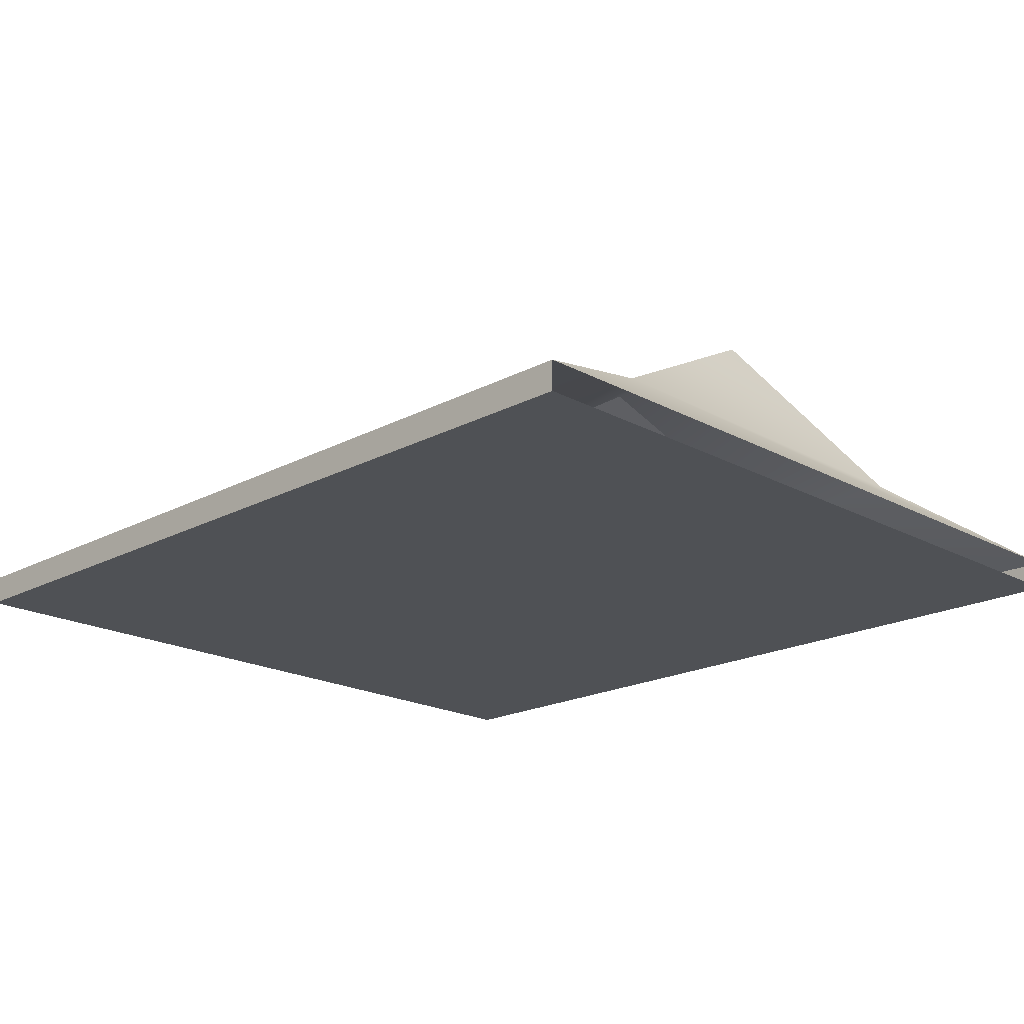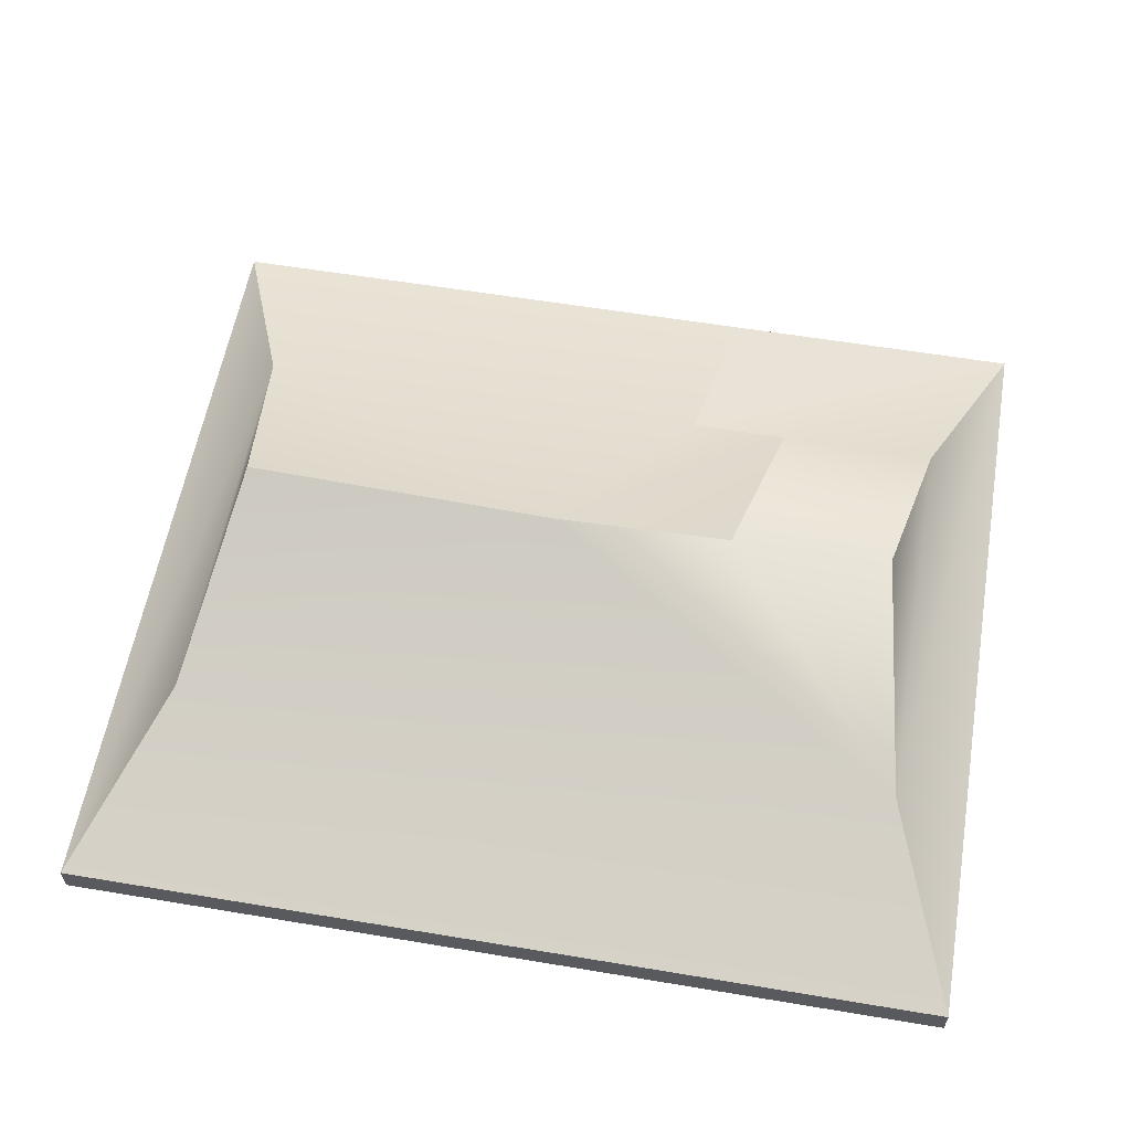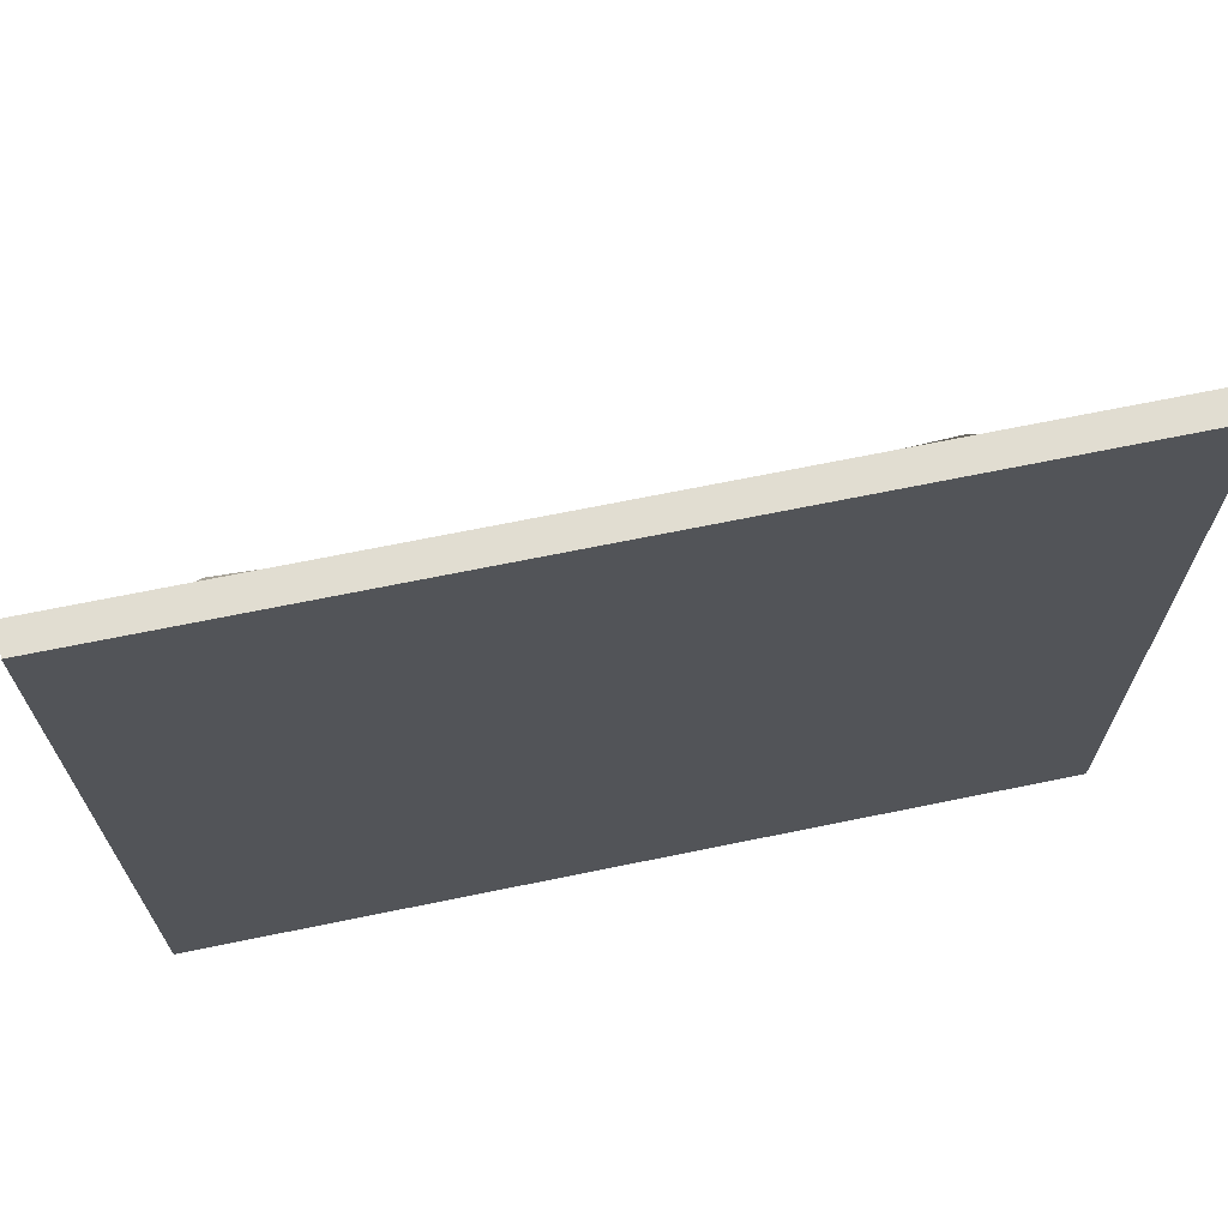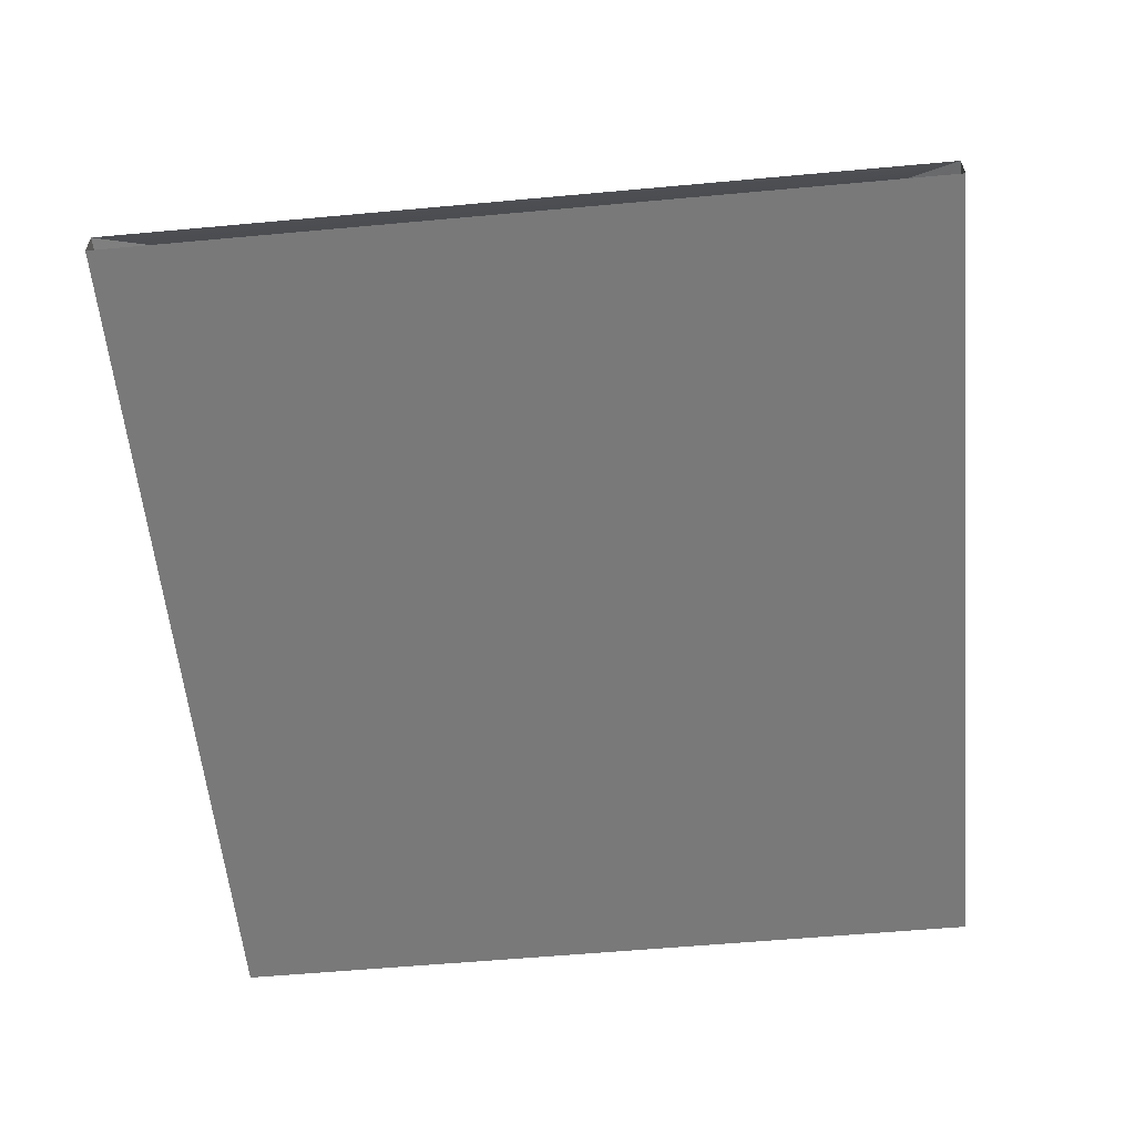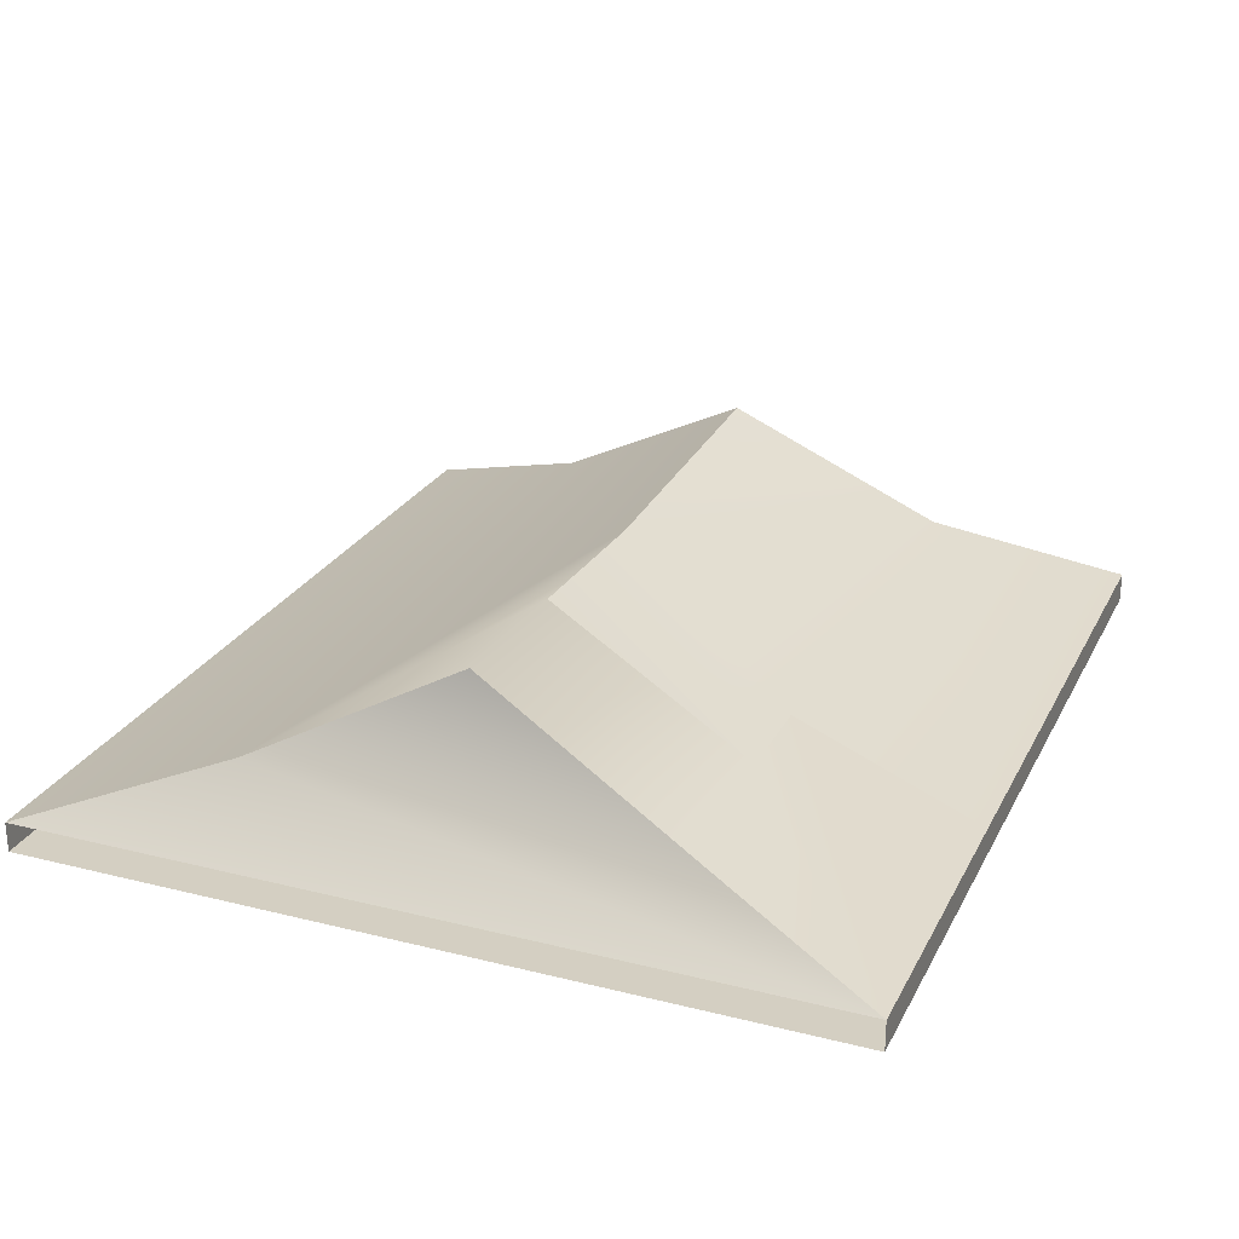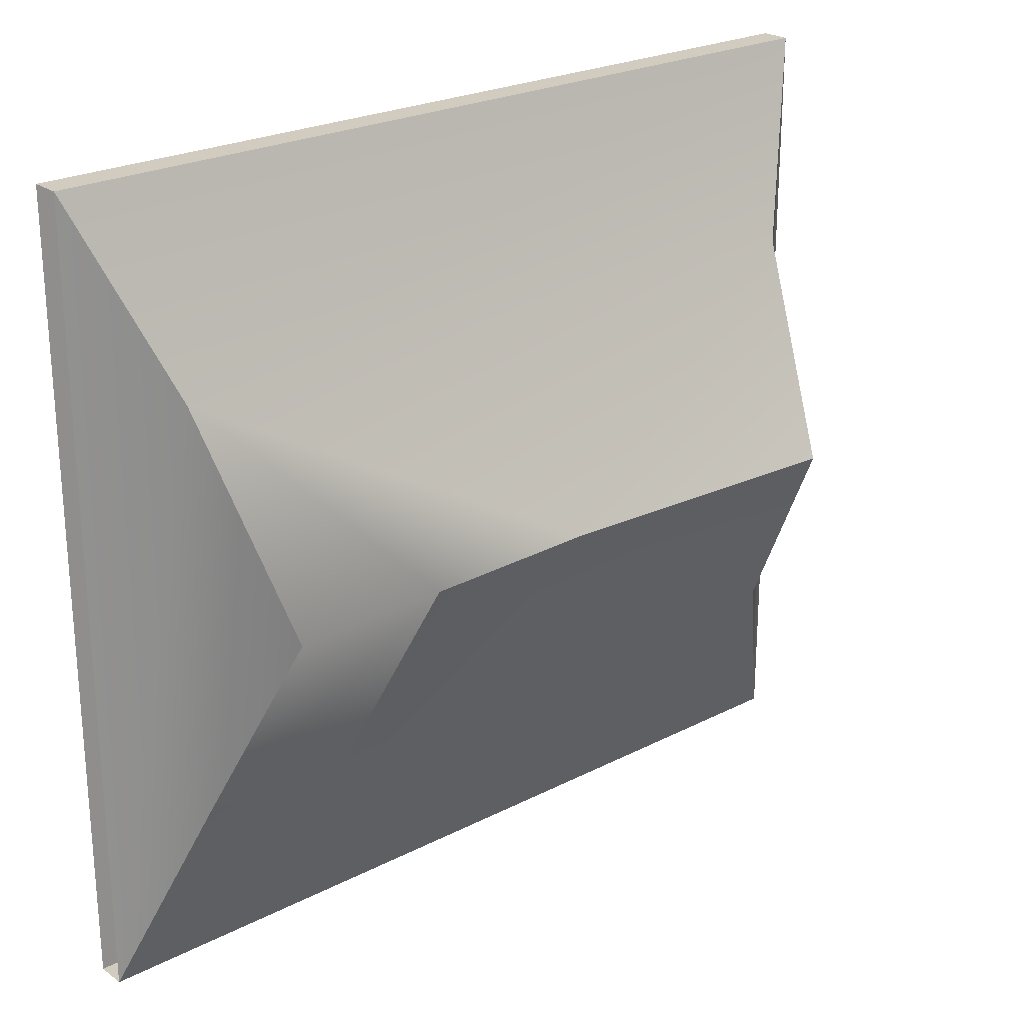
<metadata>
{"format":"obj","ext":"obj","renderer":"f3d","projection":"perspective","resolution":1024,"background":"white","views":[{"elev":-19.6,"azim":44.7,"up":"+Y"},{"elev":58.2,"azim":9.8,"up":"+Y"},{"elev":68.7,"azim":-11.6,"up":"+Z"},{"elev":-57.8,"azim":95.4,"up":"+Y"},{"elev":25.4,"azim":112.0,"up":"+Y"},{"elev":24.1,"azim":139.5,"up":"+Z"}]}
</metadata>
<code>
g Object31
v 2.473 -42.67 -0.009521
v 180.8 -42.67 -160.3
v 180.8 -42.67 160.3
v 180.8 -42.67 160.3
v -175.9 -42.67 160.3
v 2.473 -42.67 -0.009521
v -144.9 -6.118 -83.93
v -175.9 -30.83 160.3
v -144.9 -4.169 82.56
v -175.9 -30.83 160.3
v 180.8 -30.83 160.3
v 149.9 -4.678 82.67
v -144.9 -4.169 82.56
v 180.8 -30.83 -160.3
v 55.93 -30.83 -160.3
v 45.61 -6.06 -83.88
v 85.37 -6.048 -83.87
v 70.51 35.98 -0.009521
v 149.9 -6.028 -83.85
v -130.3 38.59 -0.009521
v -2.726 33.03 -0.009521
v -144.9 -6.118 -83.93
v 180.8 -30.83 160.3
v 180.8 -30.83 -160.3
v 149.9 -4.678 82.67
v -175.9 -30.83 -160.3
v 149.9 -6.028 -83.85
v 135.3 38.59 -0.009521
v 135.3 38.59 -0.009521
v -2.726 33.03 -0.009521
v -130.3 38.59 -0.009521
v -130.3 38.59 -0.009521
v 55.93 -30.83 -160.3
v 180.8 -30.83 -160.3
v 180.8 -42.67 -160.3
v -175.9 -42.67 -160.3
v -175.9 -30.83 -160.3
v 180.8 -30.83 160.3
v -175.9 -30.83 160.3
v -175.9 -42.67 160.3
v 180.8 -42.67 160.3
v -175.9 -30.83 160.3
v -175.9 -30.83 -160.3
v -175.9 -42.67 -160.3
v -175.9 -42.67 160.3
v 55.93 -30.83 -160.3
v -175.9 -30.83 -160.3
v 45.61 -6.06 -83.88
v 85.37 -6.048 -83.87
v 70.51 35.98 -0.009521
v -175.9 -42.67 160.3
v -175.9 -42.67 -160.3
v -175.9 -42.67 -160.3
v 180.8 -42.67 -160.3
f 3 1 2
f 6 4 5
f 52 1 51
f 6 53 54
f 9 7 8
f 12 10 11
f 13 10 12
f 16 14 15
f 19 17 18
f 22 20 21
f 25 23 24
f 14 17 19
f 7 26 8
f 28 25 27
f 27 25 24
f 29 18 12
f 13 30 31
f 32 7 9
f 13 12 30
f 19 18 29
f 22 46 47
f 46 22 48
f 48 22 21
f 49 48 21
f 14 16 17
f 49 21 50
f 18 30 12
f 35 33 34
f 37 35 36
f 40 38 39
f 38 40 41
f 44 42 43
f 42 44 45
f 35 37 33

</code>
